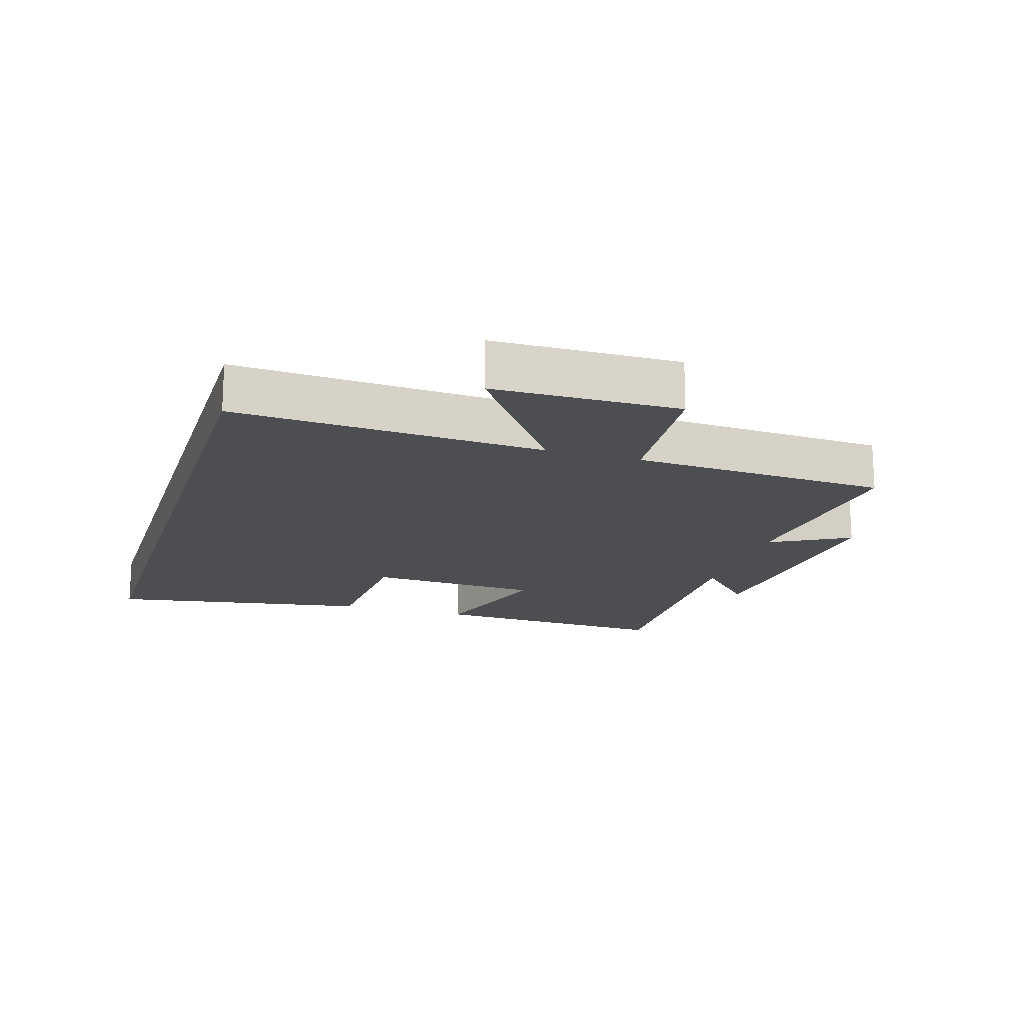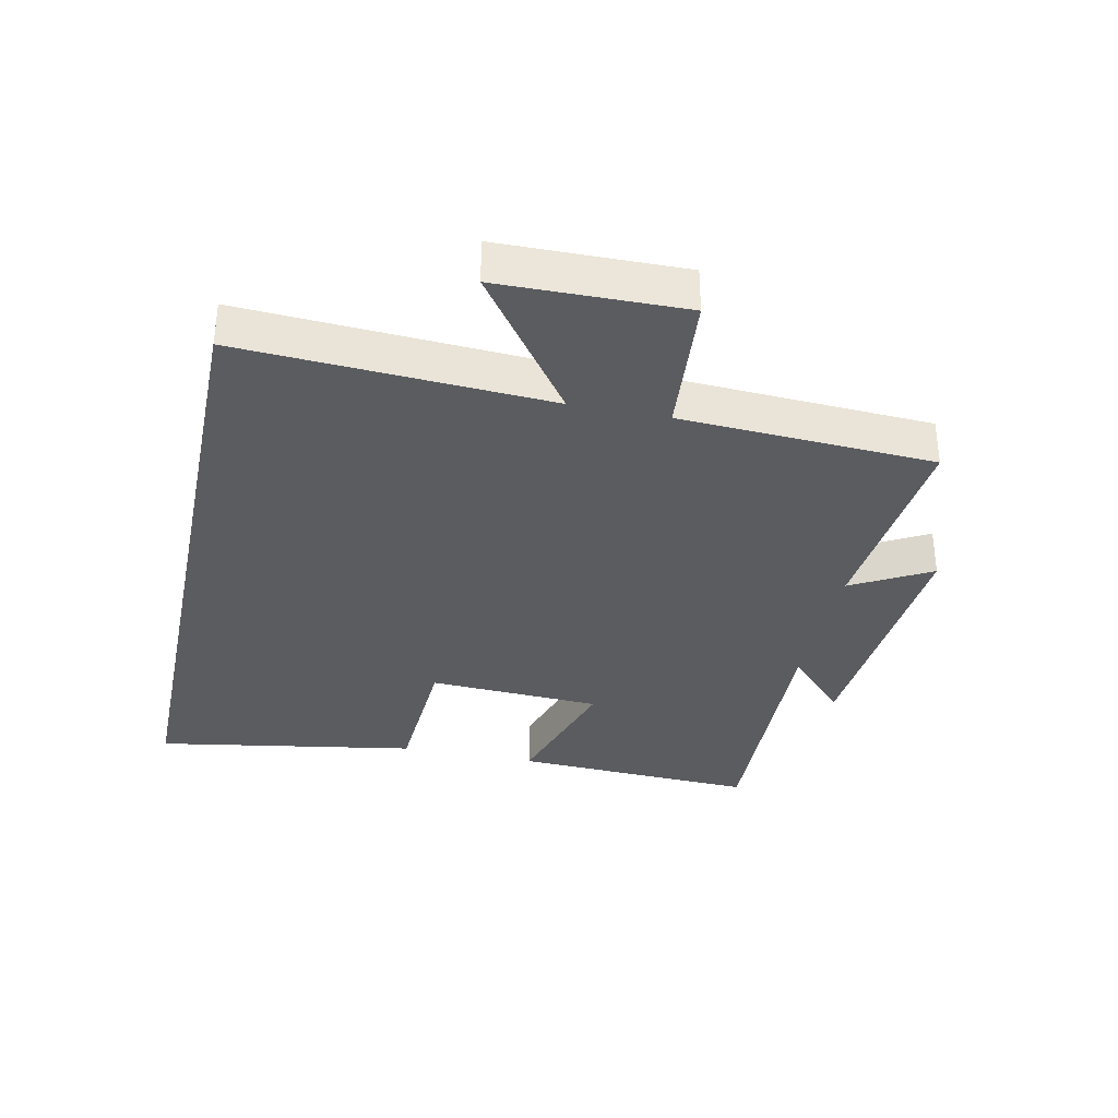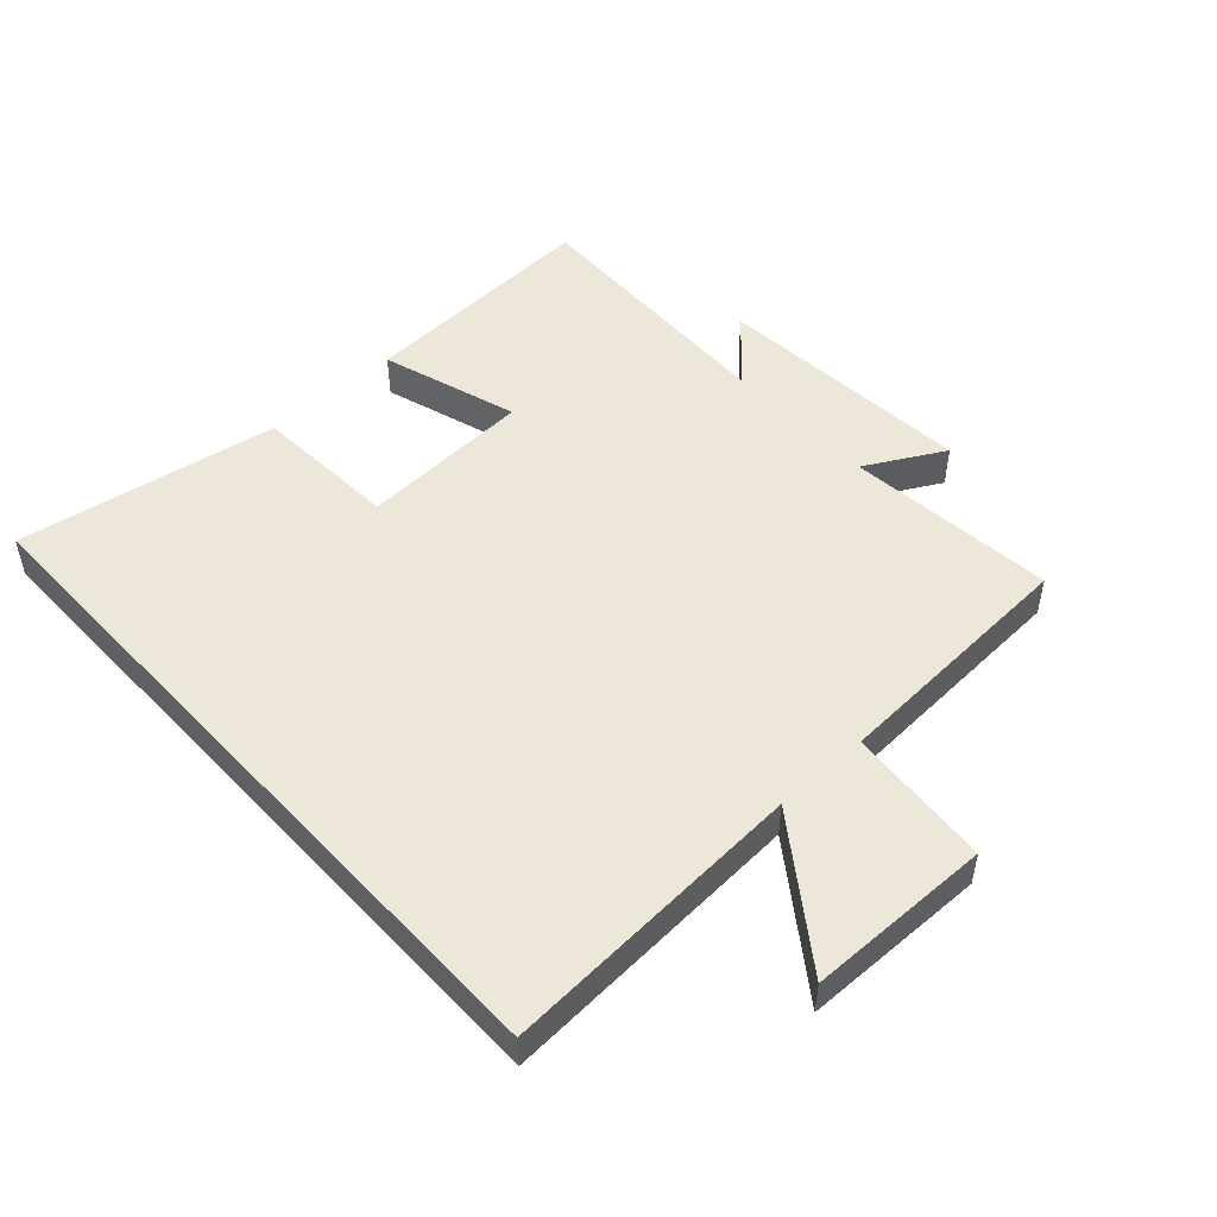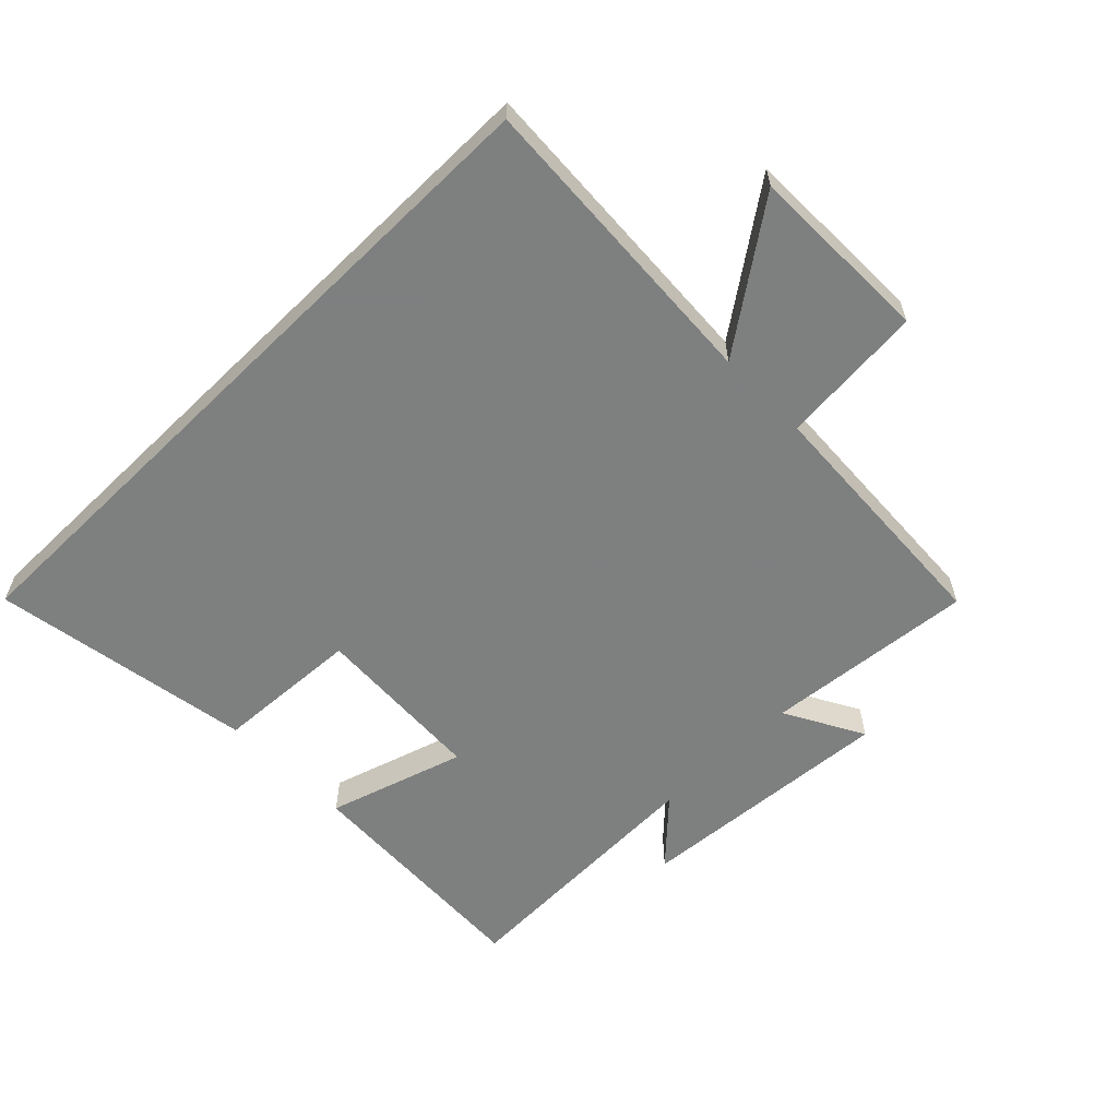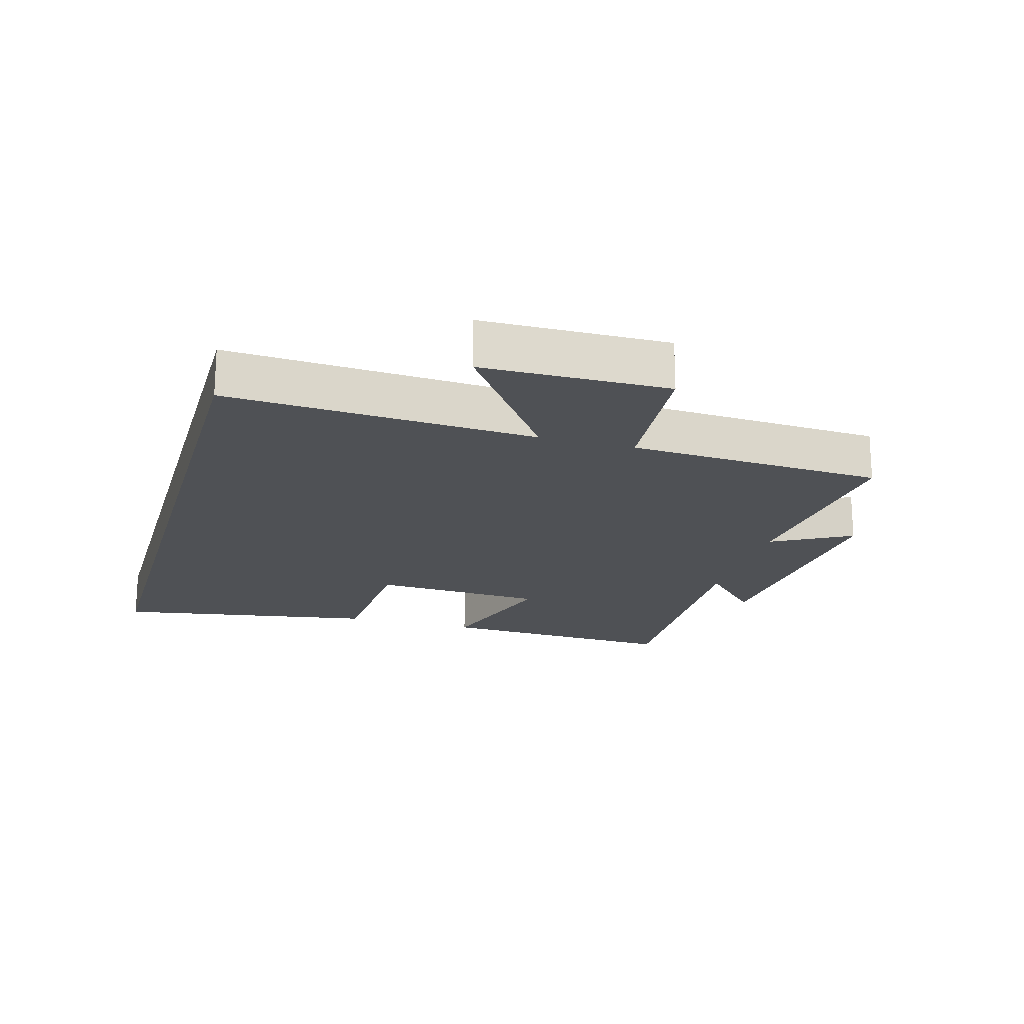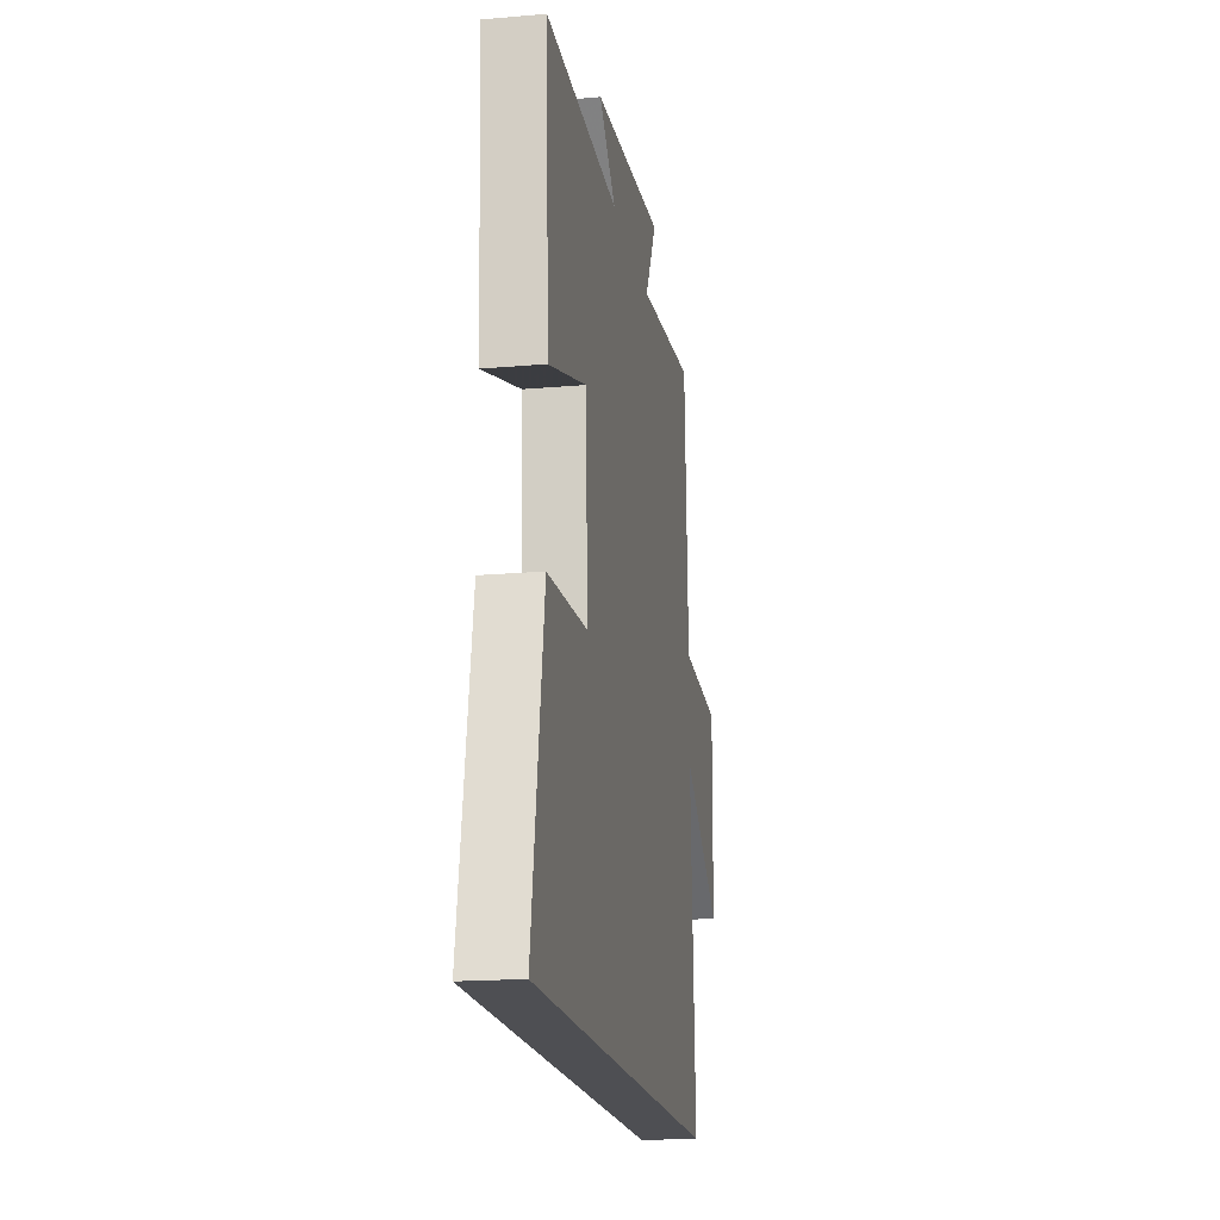
<metadata>
{"format":"obj","ext":"obj","renderer":"f3d","projection":"perspective","resolution":1024,"background":"white","views":[{"elev":-17.0,"azim":-107.2,"up":"+Y"},{"elev":-34.3,"azim":-101.9,"up":"+Y"},{"elev":49.8,"azim":-132.5,"up":"+Y"},{"elev":-59.6,"azim":-135.6,"up":"+Y"},{"elev":-19.6,"azim":-105.9,"up":"+Y"},{"elev":-18.2,"azim":99.6,"up":"+Z"}]}
</metadata>
<code>
v 0.569 0.07 -0.5
v -0.528 0.07 -0.5
v -0.5 0.07 -0.017
v -0.722 0.07 -0.176
v -0.726 0.07 0.114
v -0.5 0.07 0.133
v -0.479 0.07 0.532
v -0.148 0.07 0.5
v -0.216 0.07 0.624
v 0.194 0.07 0.592
v 0.098 0.07 0.5
v 0.518 0.07 0.514
v 0.5 0.07 0.13
v 0.284 0.07 0.197
v 0.27 0.07 -0.075
v 0.5 0.07 -0.088
v 0.569 0 -0.5
v -0.528 0 -0.5
v -0.5 0 -0.017
v -0.722 0 -0.176
v -0.726 0 0.114
v -0.5 0 0.133
v -0.479 0 0.532
v -0.148 0 0.5
v -0.216 0 0.624
v 0.194 0 0.592
v 0.098 0 0.5
v 0.518 0 0.514
v 0.5 0 0.13
v 0.284 0 0.197
v 0.27 0 -0.075
v 0.5 0 -0.088
f 15 16 1 2
f 14 15 2 3
f 11 12 13 14
f 11 14 3
f 8 9 10 11
f 8 11 3 4
f 6 7 8
f 6 8 4
f 4 5 6
f 18 17 32 31
f 19 18 31 30
f 30 29 28 27
f 19 30 27
f 27 26 25 24
f 20 19 27 24
f 24 23 22
f 20 24 22
f 22 21 20
f 1 17 18 2
f 2 18 19 3
f 3 19 20 4
f 4 20 21 5
f 5 21 22 6
f 6 22 23 7
f 7 23 24 8
f 8 24 25 9
f 9 25 26 10
f 10 26 27 11
f 11 27 28 12
f 12 28 29 13
f 13 29 30 14
f 14 30 31 15
f 15 31 32 16
f 16 32 17 1

</code>
